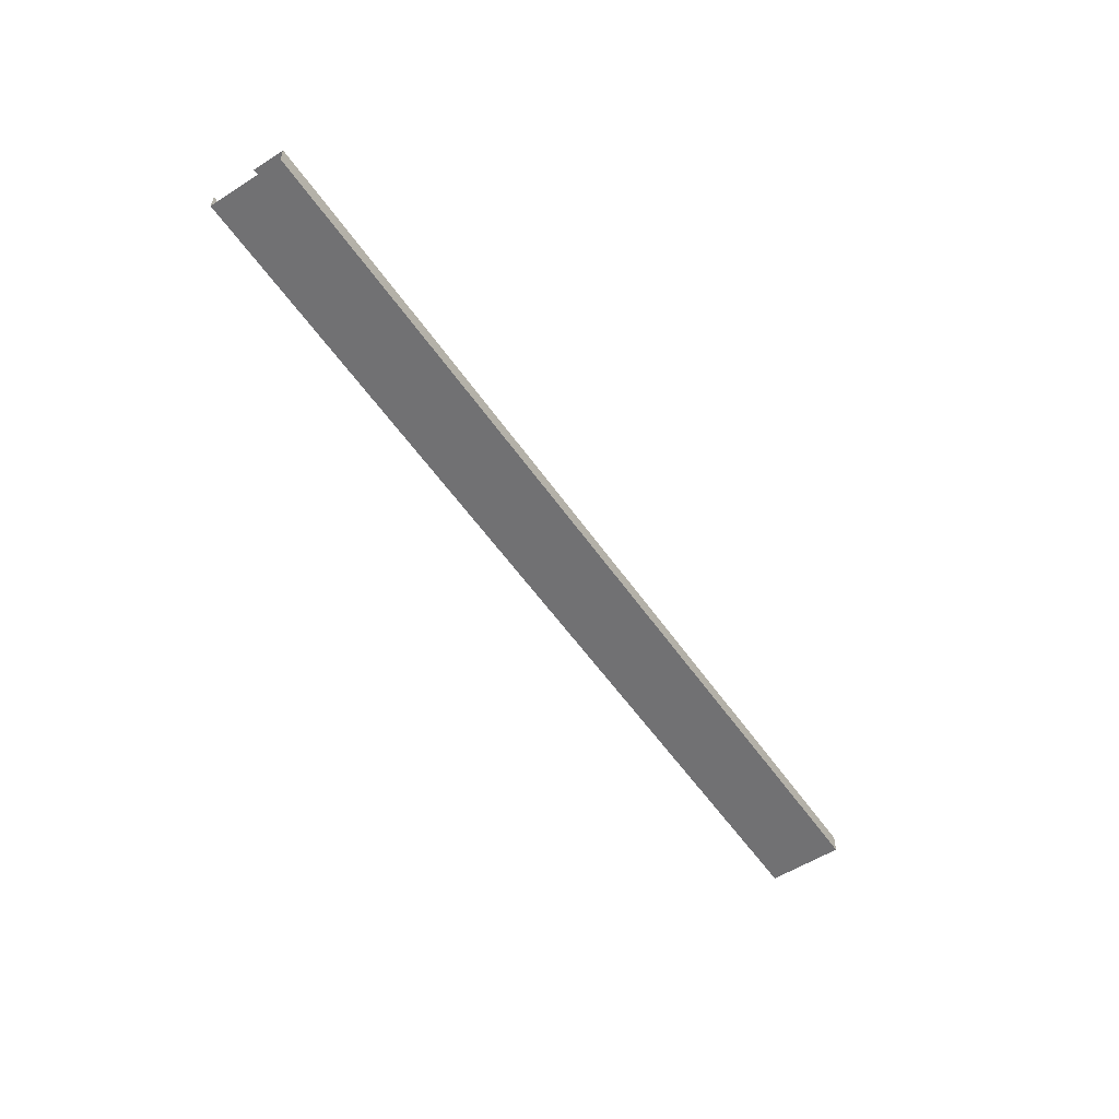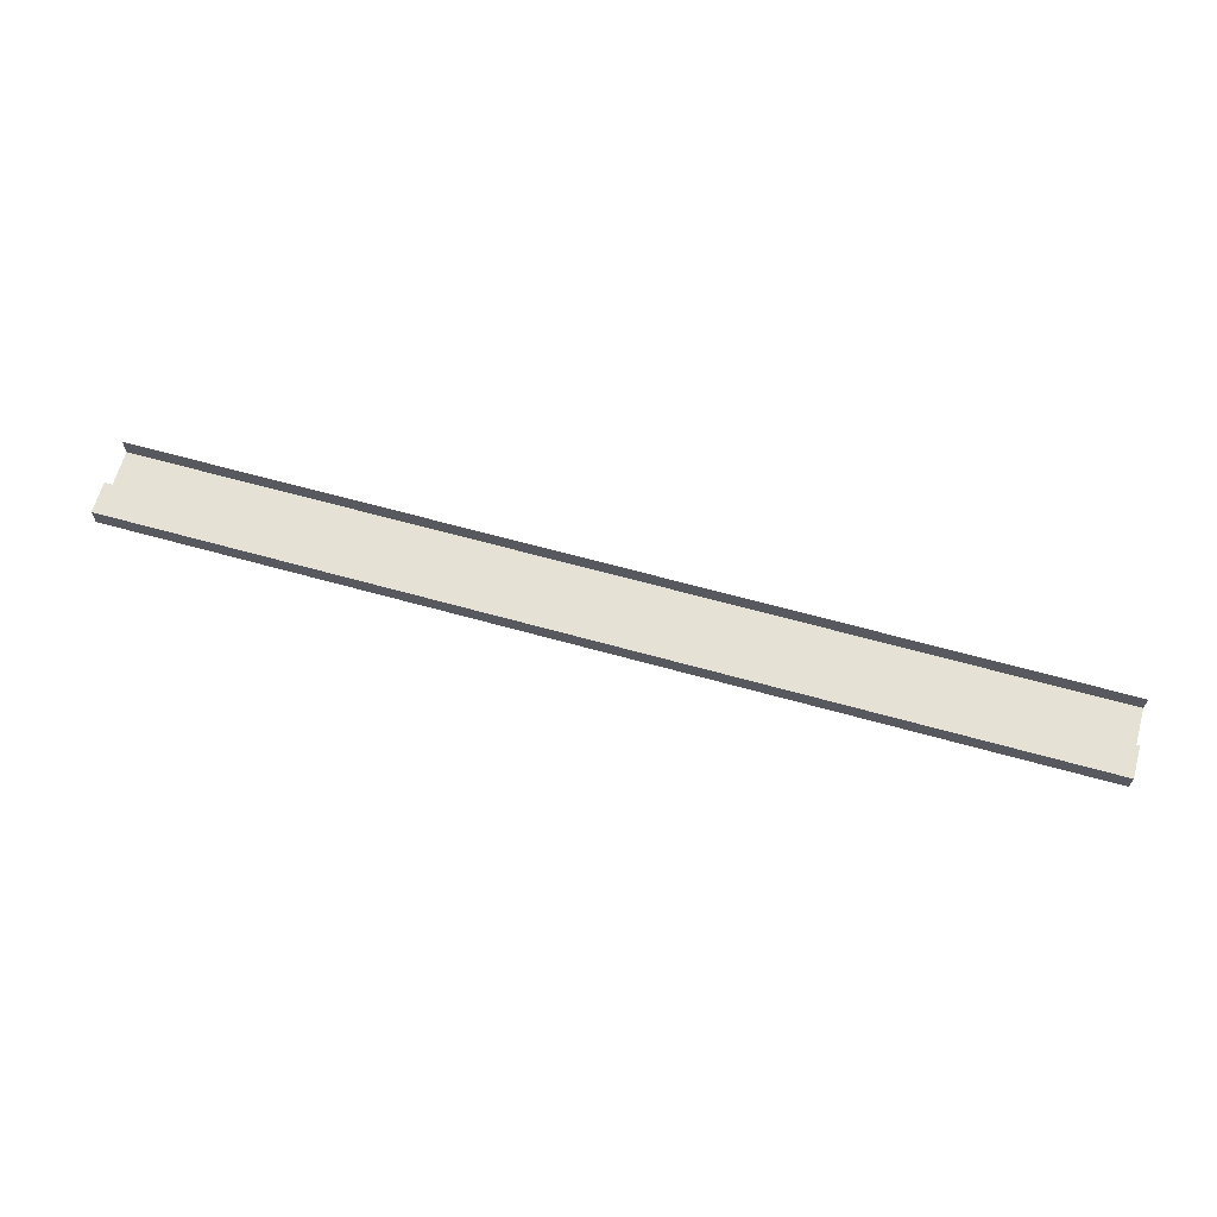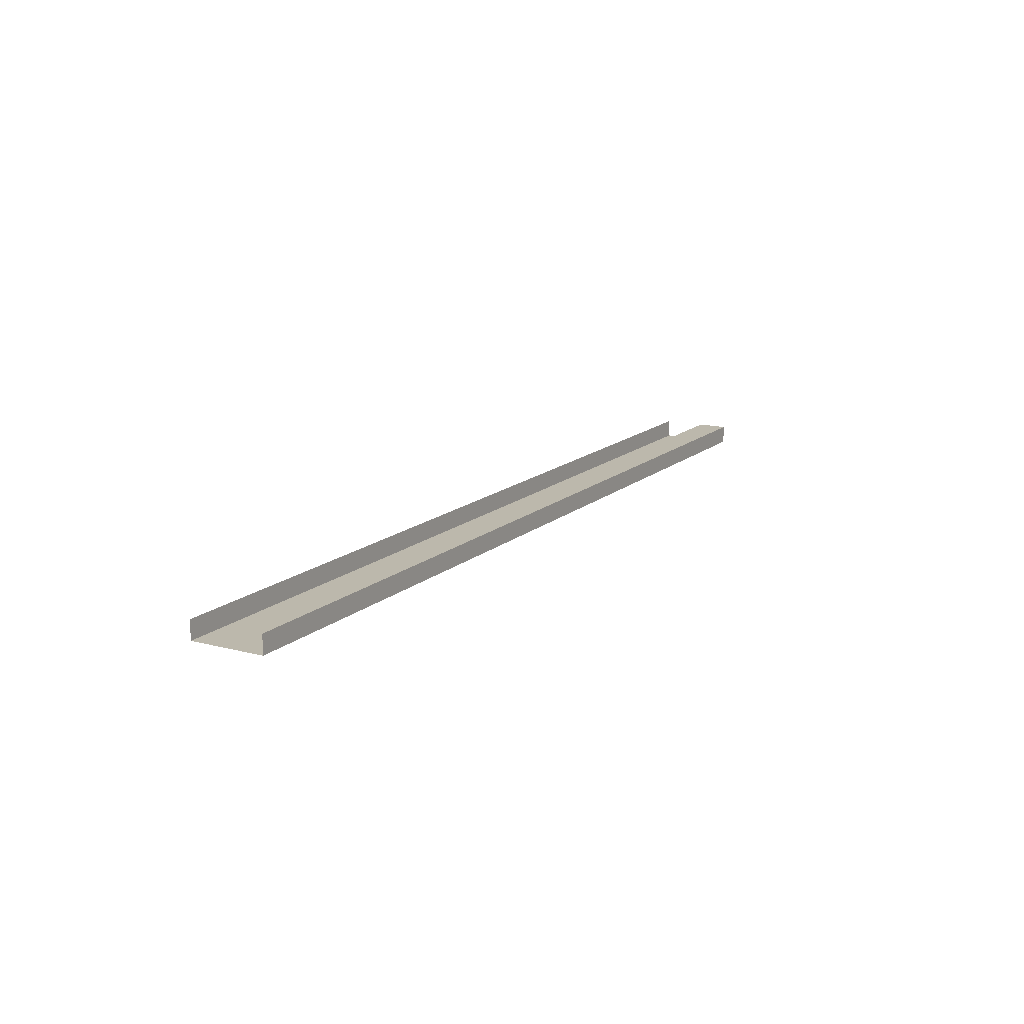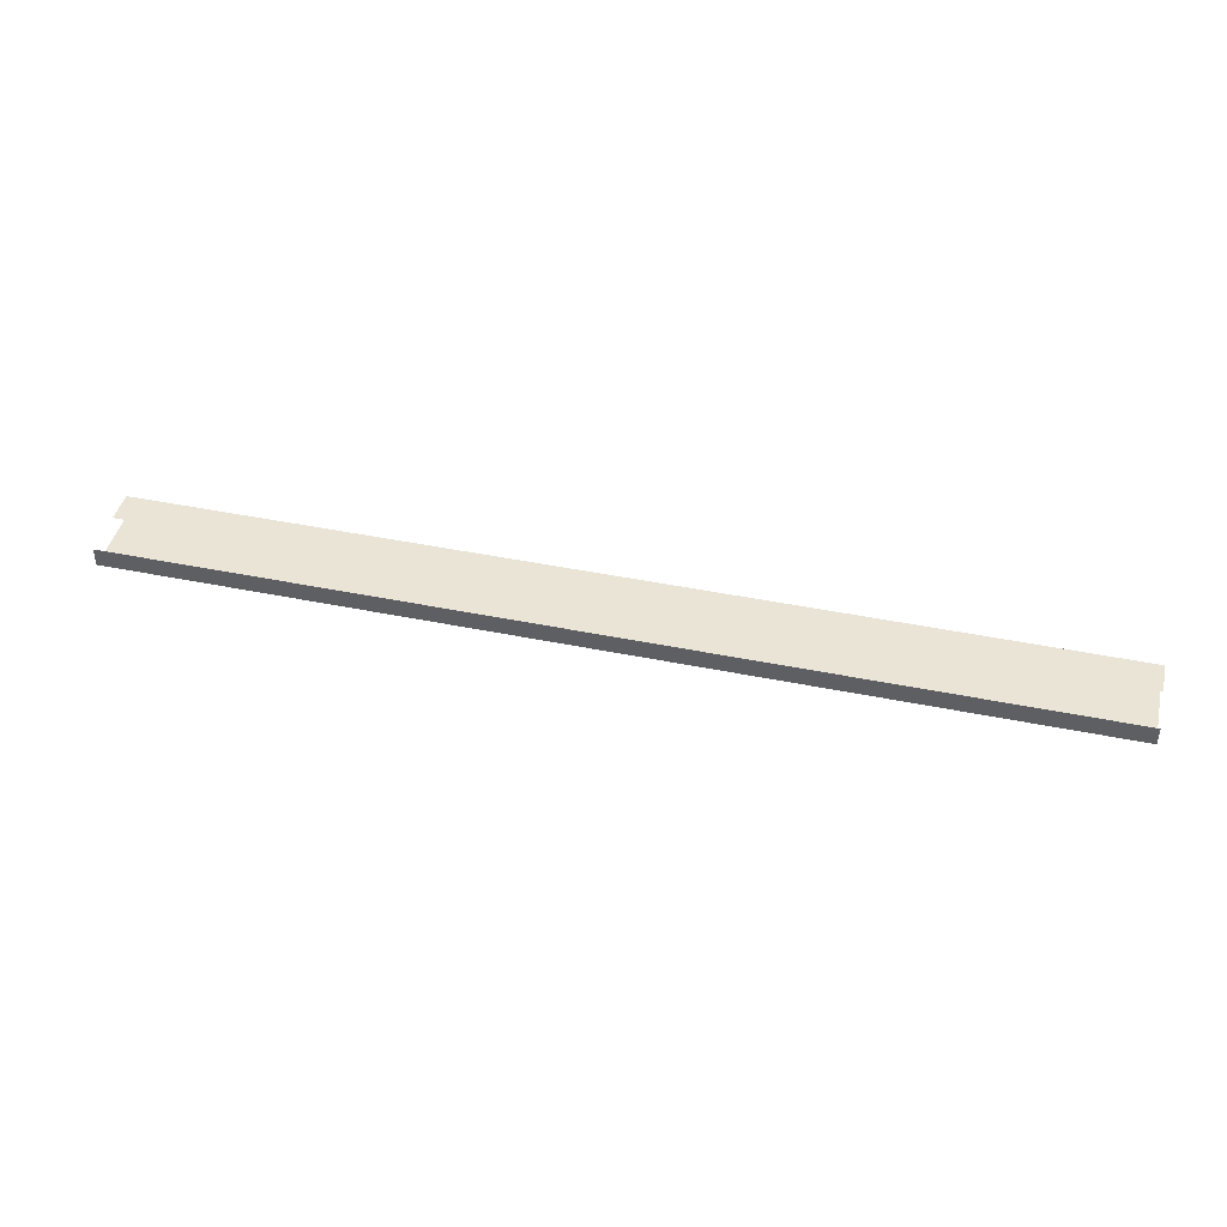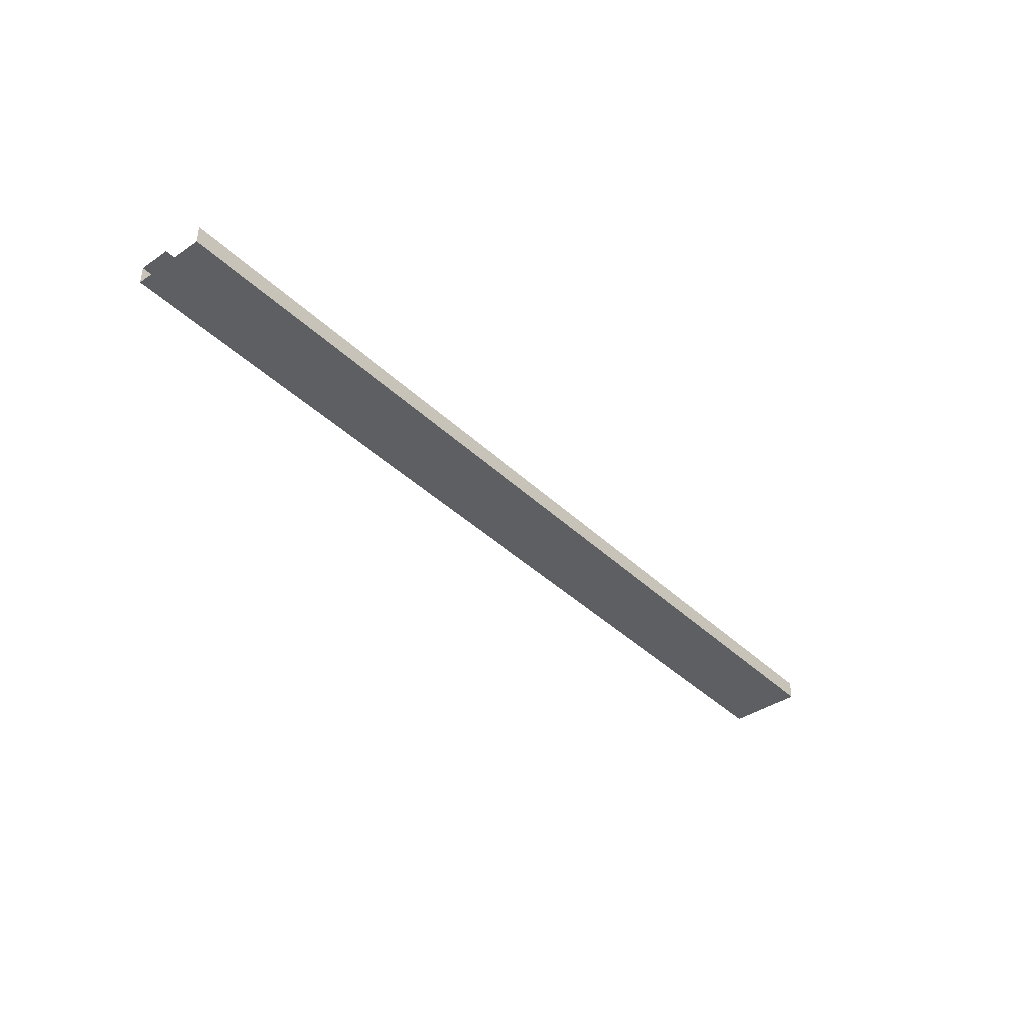
<metadata>
{"format":"obj","ext":"obj","renderer":"f3d","projection":"perspective","resolution":1024,"background":"white","views":[{"elev":-55.3,"azim":124.0,"up":"+Z"},{"elev":64.6,"azim":-164.3,"up":"+Z"},{"elev":14.6,"azim":119.9,"up":"+Z"},{"elev":43.8,"azim":13.5,"up":"+Z"},{"elev":-39.5,"azim":-49.7,"up":"+Z"}]}
</metadata>
<code>
o R2_9_1/R2_9/mesh3/mesh3-geometry#mesh3-geometry
v -0.7142 0.5971 -0.4508
v 0.6903 0.4847 -0.4508
v -0.7142 0.4847 -0.4508
v 0.6903 0.5971 -0.4508
v -0.7142 0.4847 -0.4227
v 0.6903 0.5971 -0.4227
v 0.6903 0.4847 -0.4227
v -0.7142 0.5971 -0.4227
v -0.7142 0.5503 -0.4227
v 0.6903 0.5503 -0.4227
f 1 2 3
f 2 1 4
f 2 5 3
f 1 6 4
f 5 2 7
f 6 1 8
f 9 6 8
f 6 9 10
f 3 2 1
f 4 1 2
f 3 5 2
f 4 6 1
f 7 2 5
f 8 1 6
f 8 6 9
f 10 9 6

</code>
